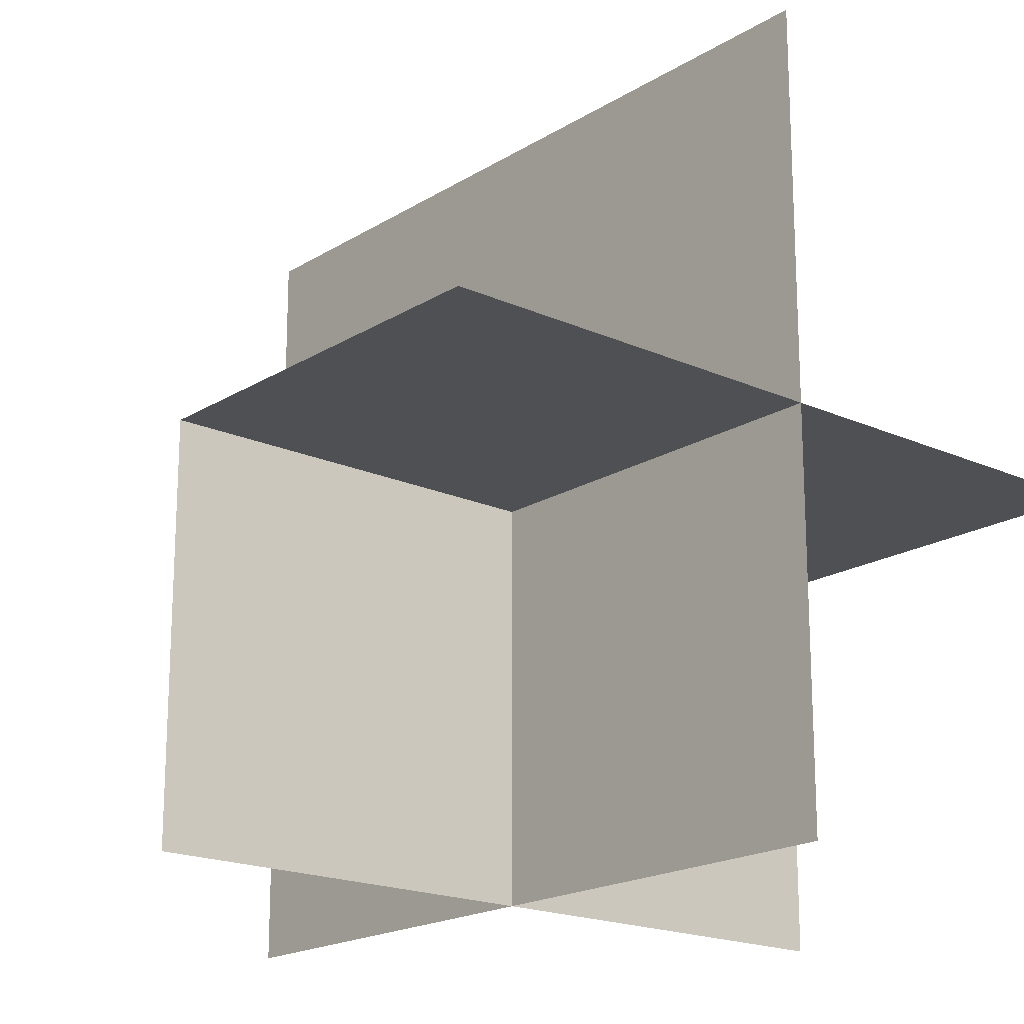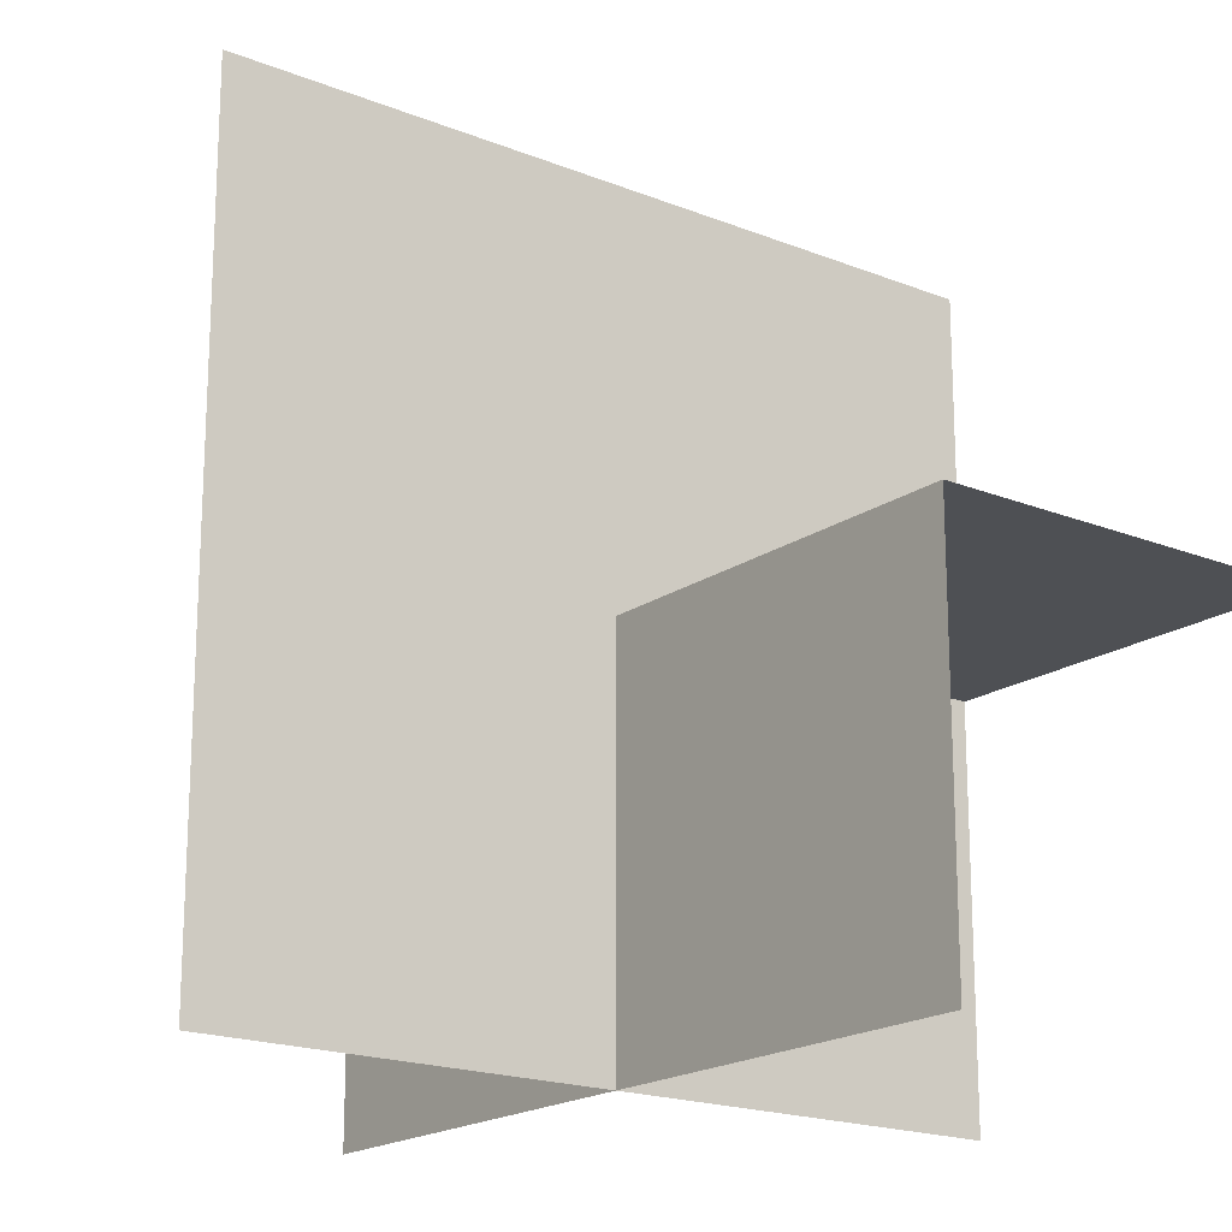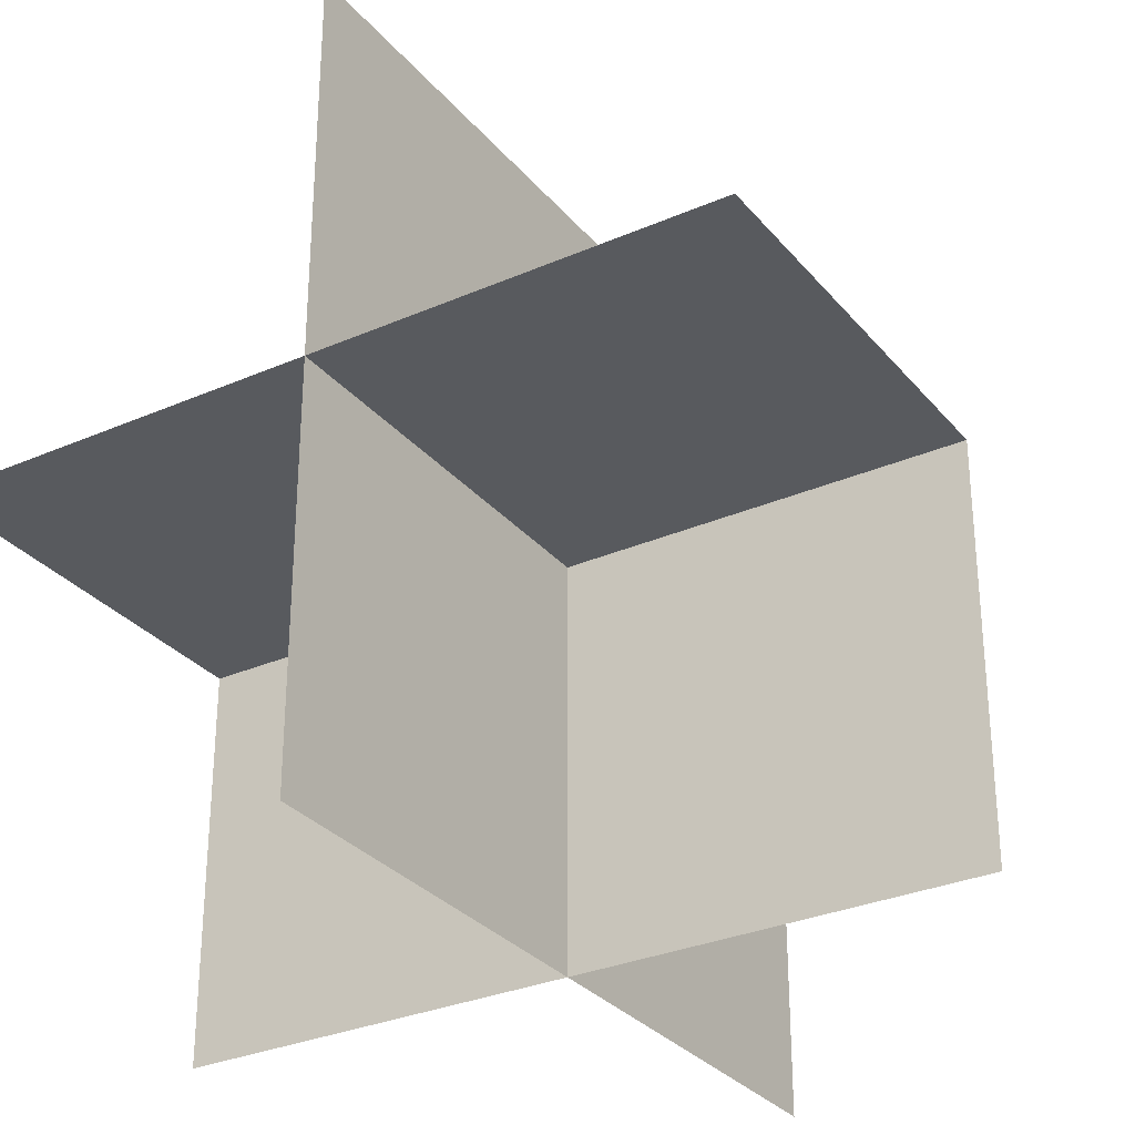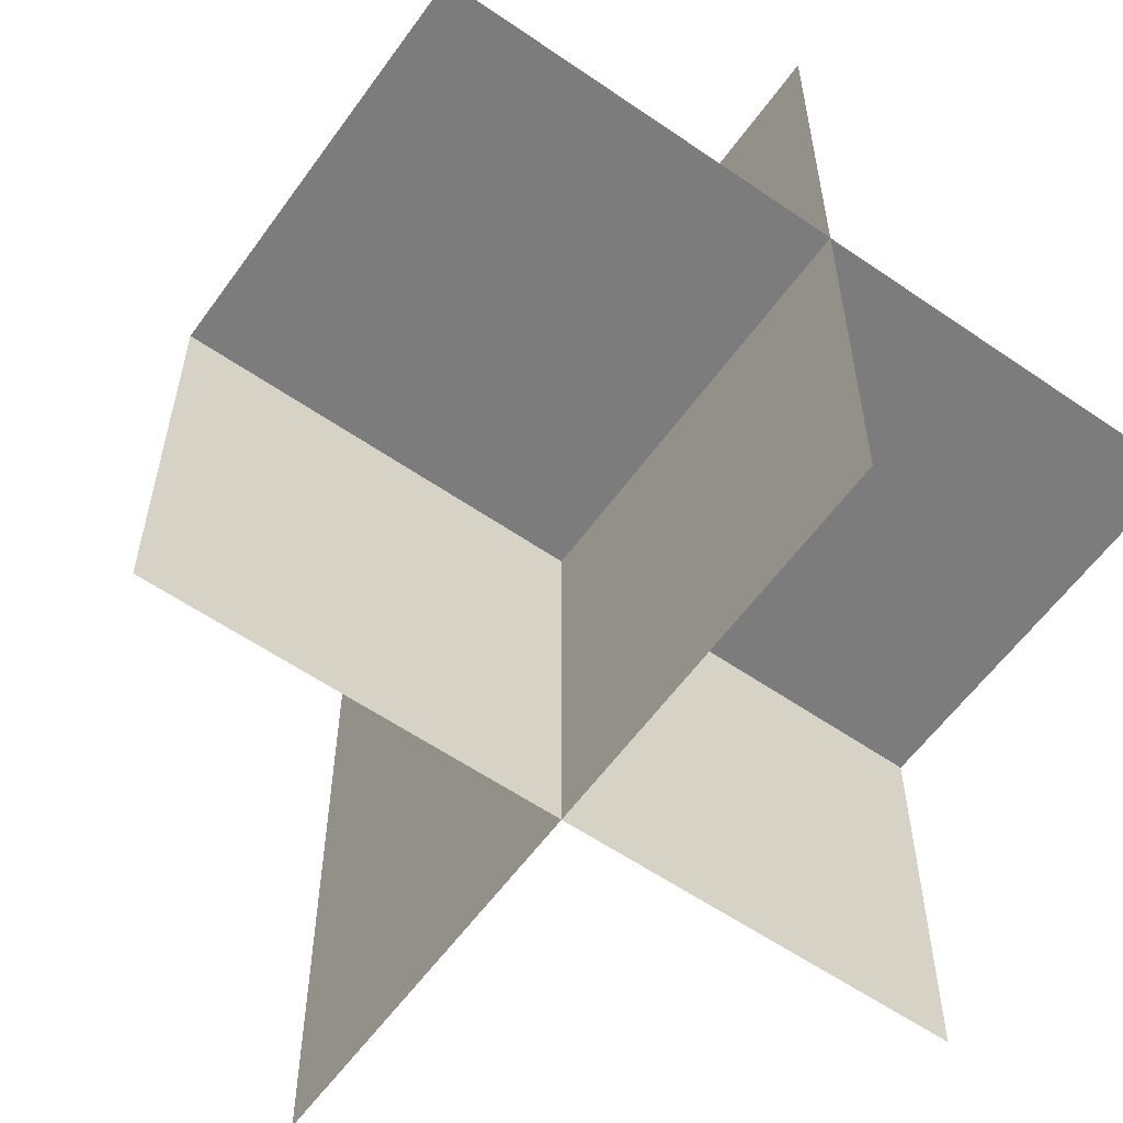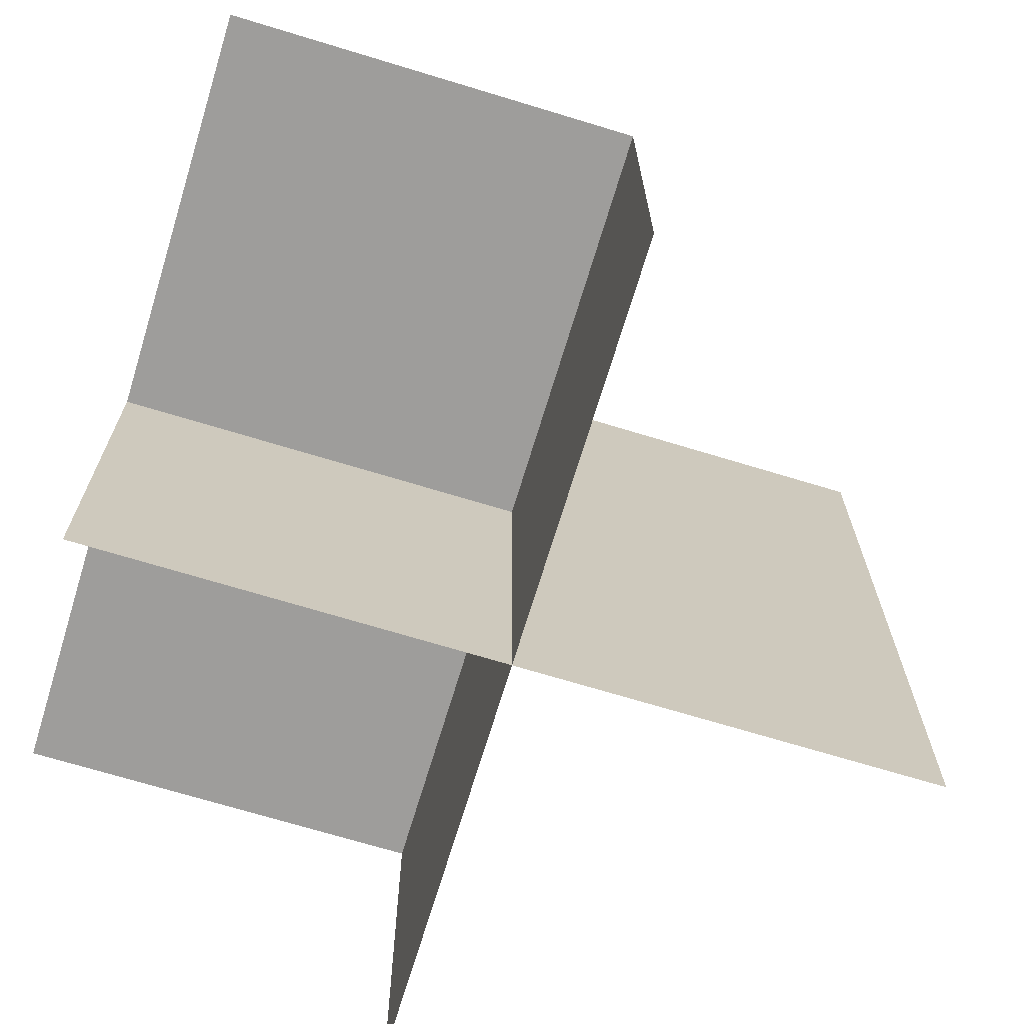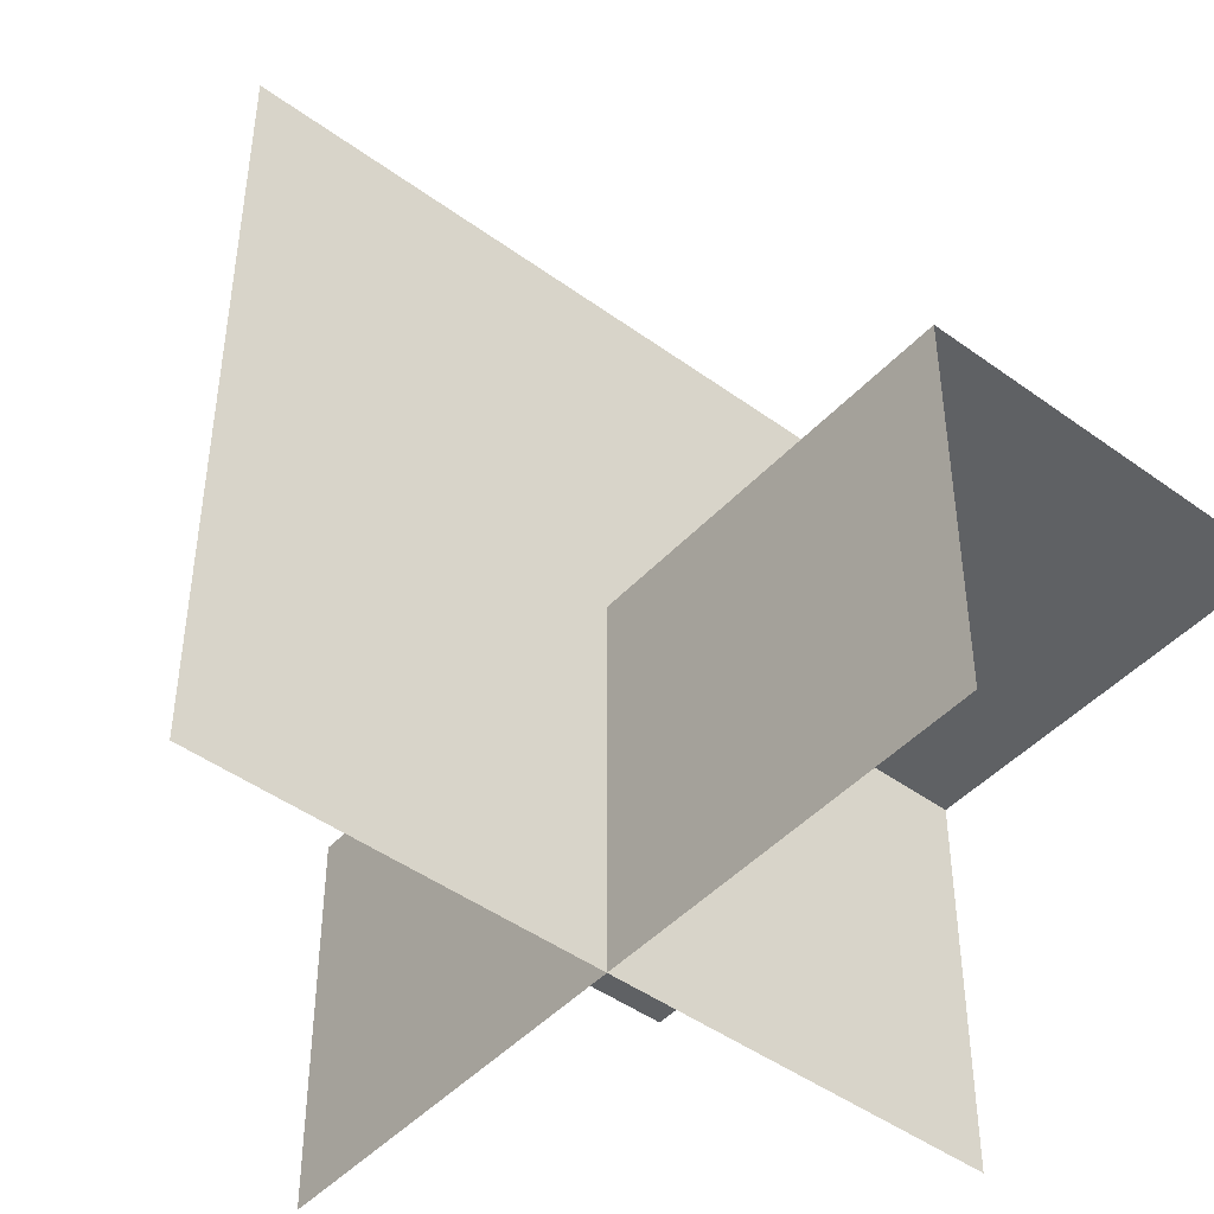
<metadata>
{"format":"obj","ext":"obj","renderer":"f3d","projection":"perspective","resolution":1024,"background":"white","views":[{"elev":-18.9,"azim":-40.6,"up":"+Z"},{"elev":-18.7,"azim":52.5,"up":"+Y"},{"elev":-30.5,"azim":32.2,"up":"+Z"},{"elev":-58.8,"azim":-35.4,"up":"+Z"},{"elev":-70.6,"azim":73.1,"up":"+Z"},{"elev":-46.0,"azim":-129.8,"up":"+Z"}]}
</metadata>
<code>
o 0110_0101_立方体.113
v -35.02 -0 15.46
v -35.52 -0.5 15.46
v -35.02 -0 15.96
v -35.02 -0.5 15.96
v -35.52 -0.5 15.96
v -35.52 -0.5 16.46
v -36.02 -0.5 15.96
v -35.52 0.5 15.46
v -35.52 -0 15.46
v -36.02 -0 15.46
v -35.52 0 16.46
v -35.52 0.5 16.46
v -35.52 0 15.96
v -35.52 0.5 15.96
v -36.02 0 15.96
f 3 5 4
f 1 13 3
f 13 2 5
f 13 6 5
f 15 5 7
f 10 13 15
f 9 14 13
f 13 12 11
f 3 13 5
f 1 9 13
f 13 9 2
f 13 11 6
f 15 13 5
f 10 9 13
f 9 8 14
f 13 14 12

</code>
